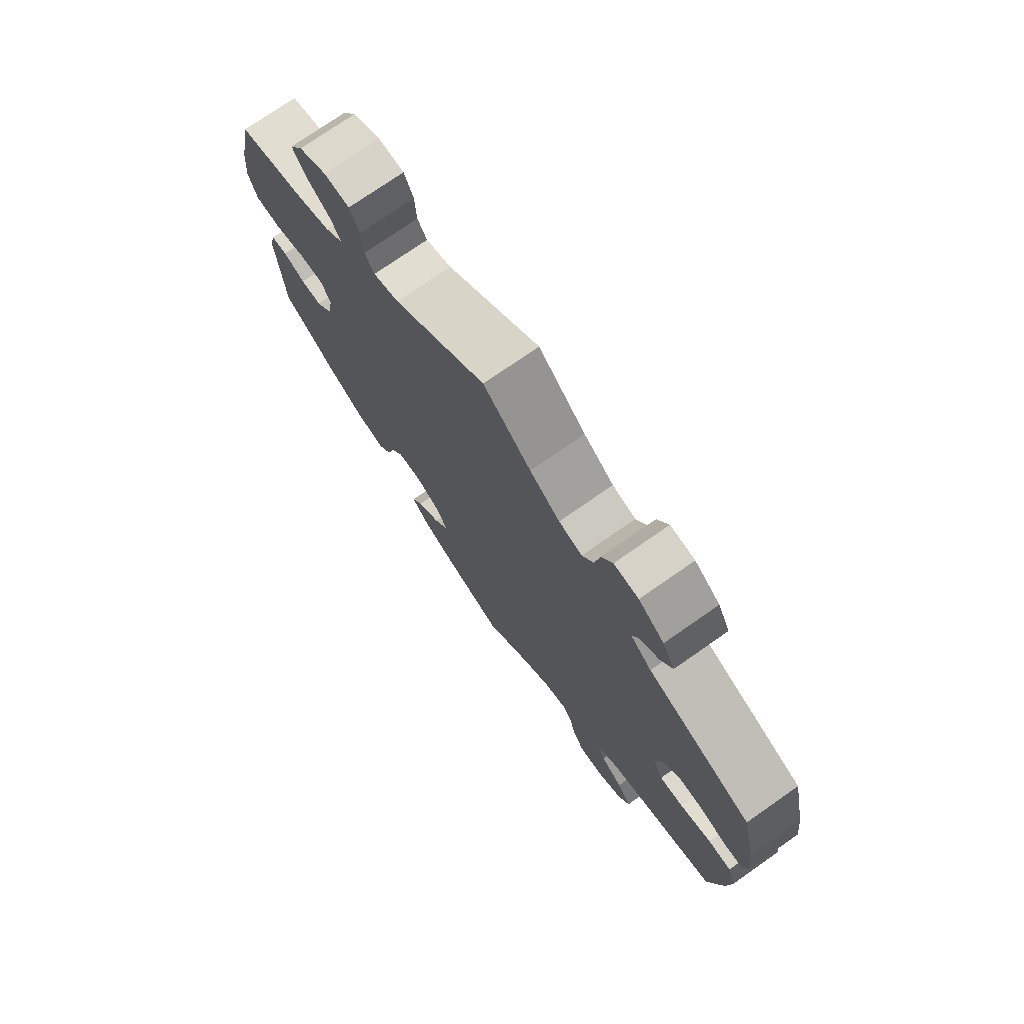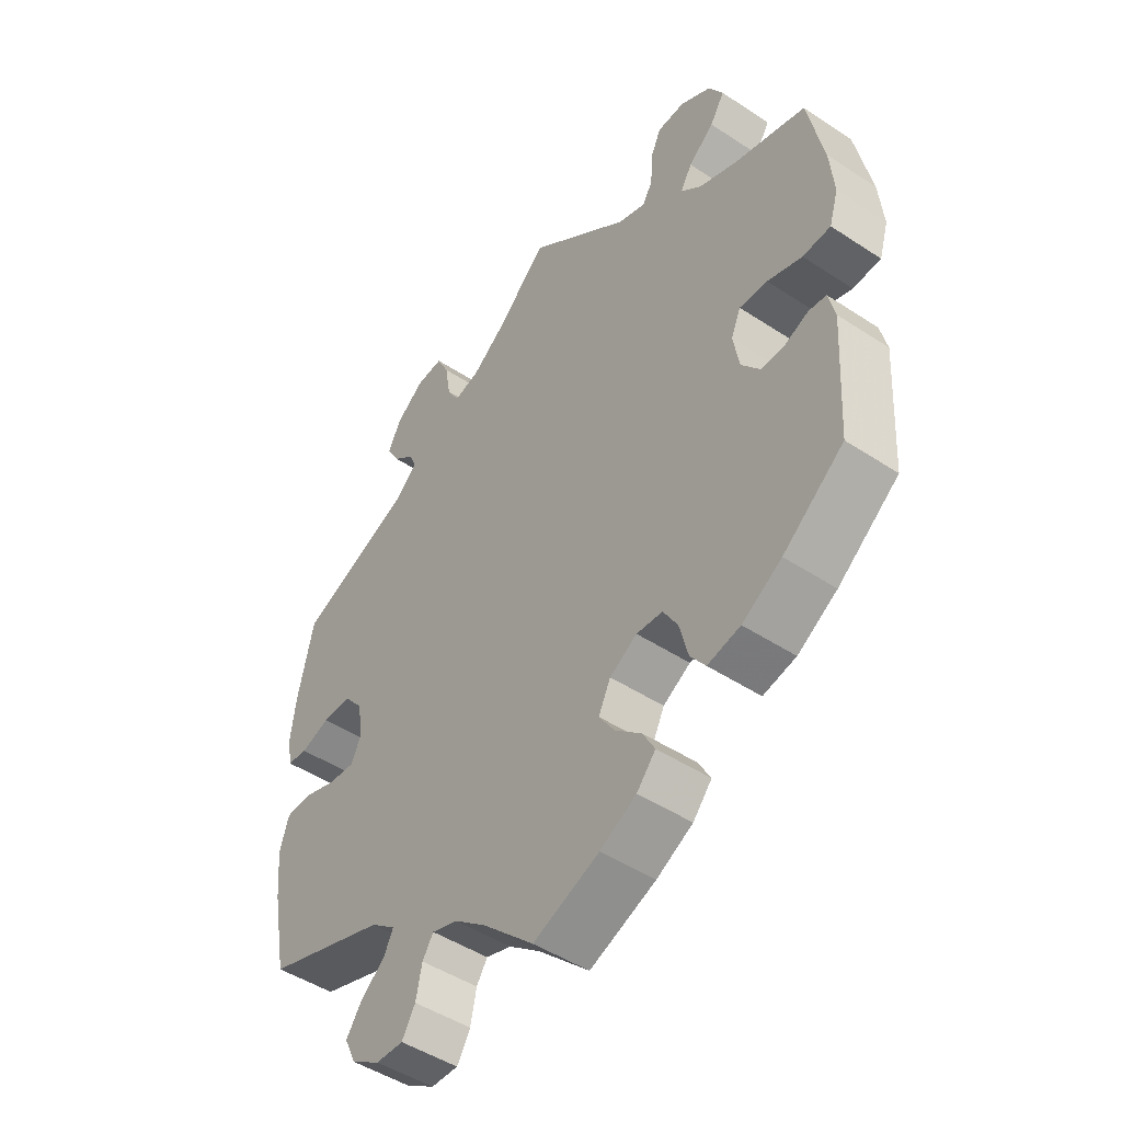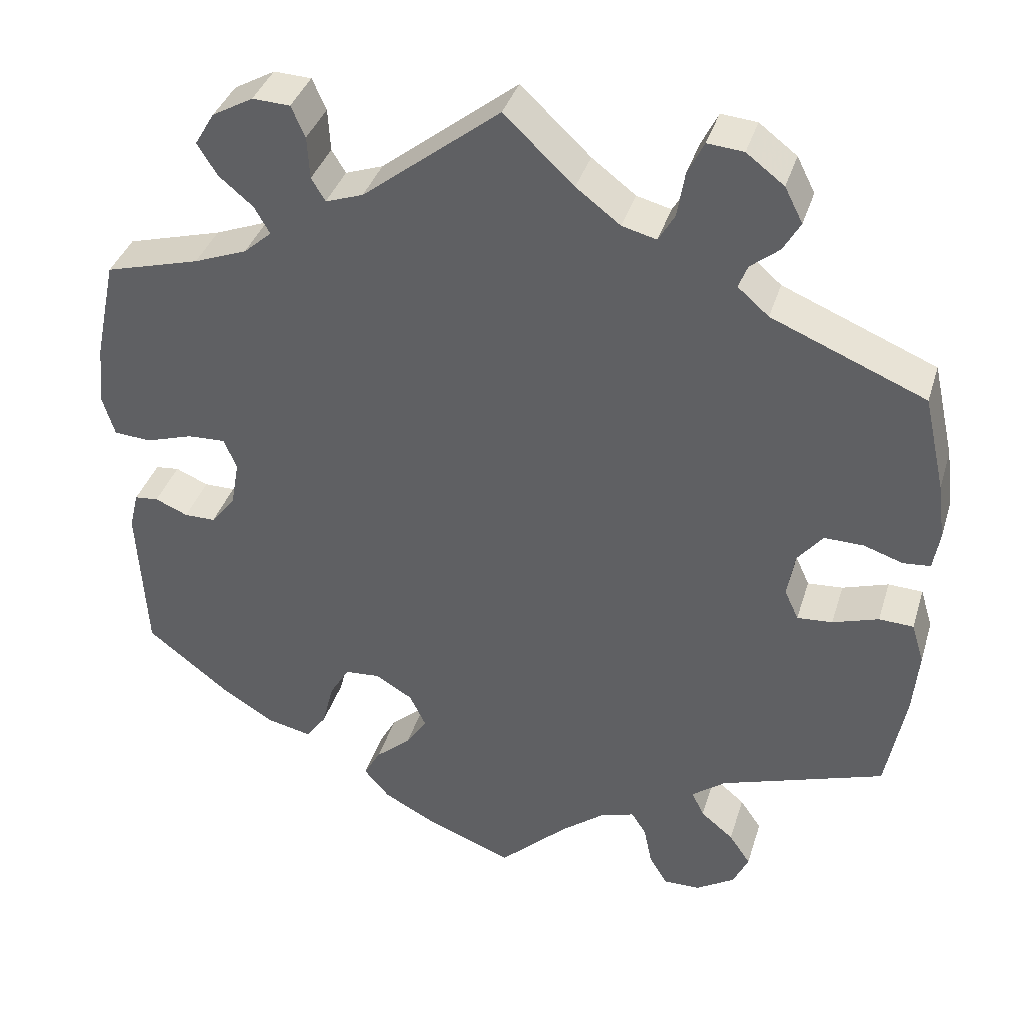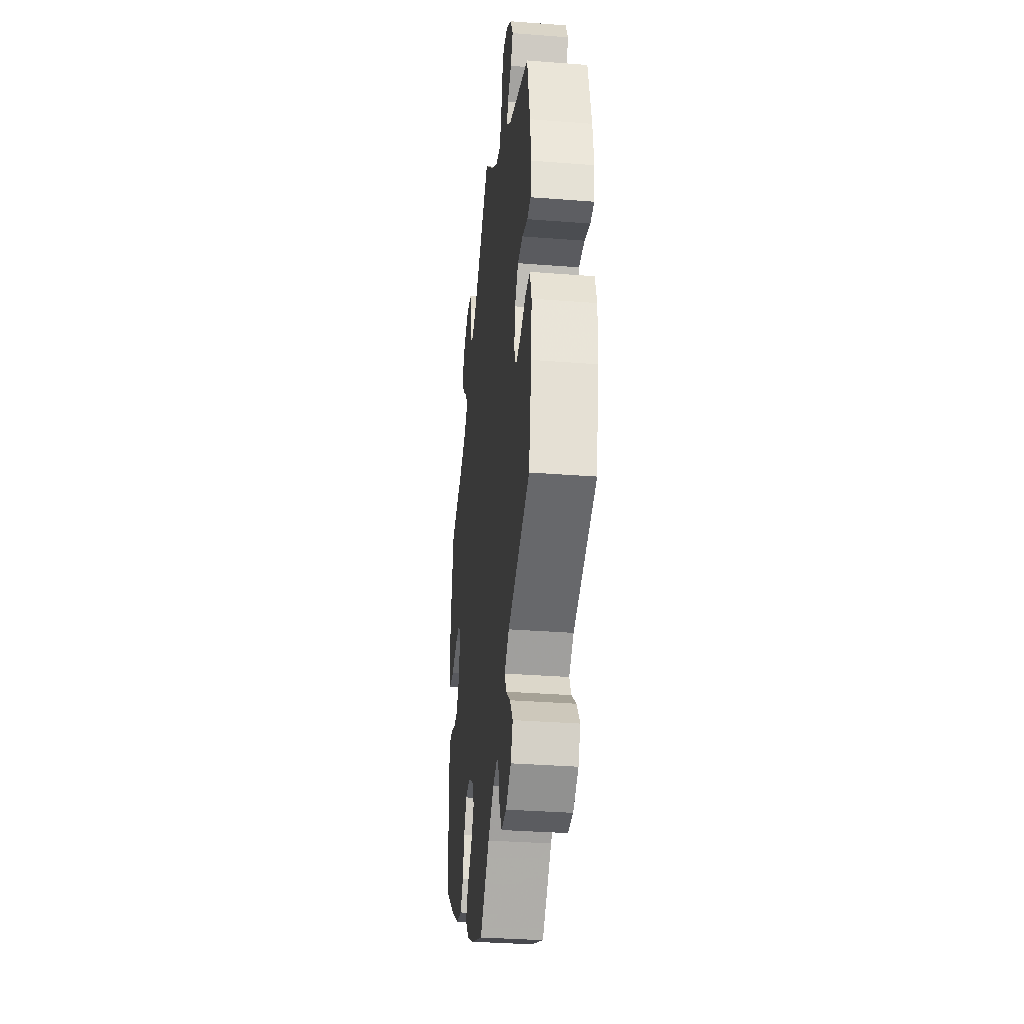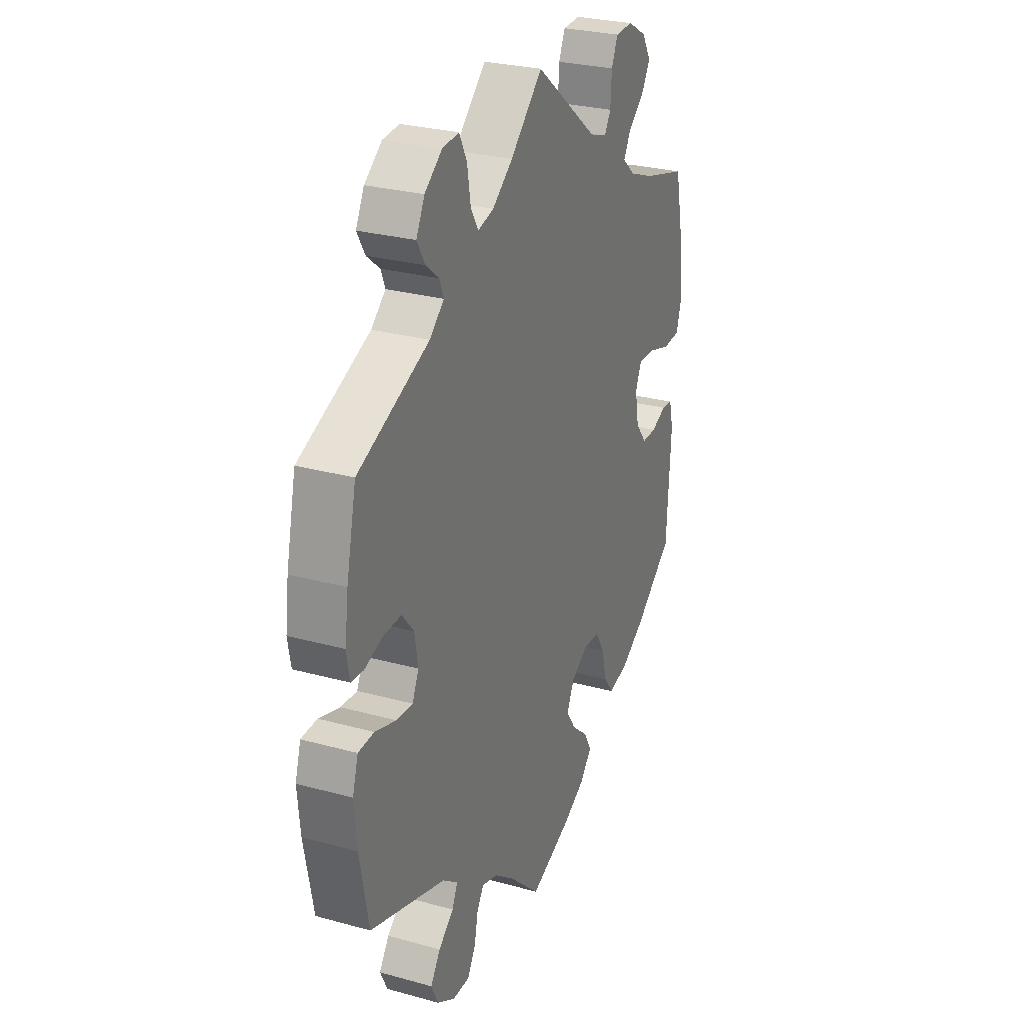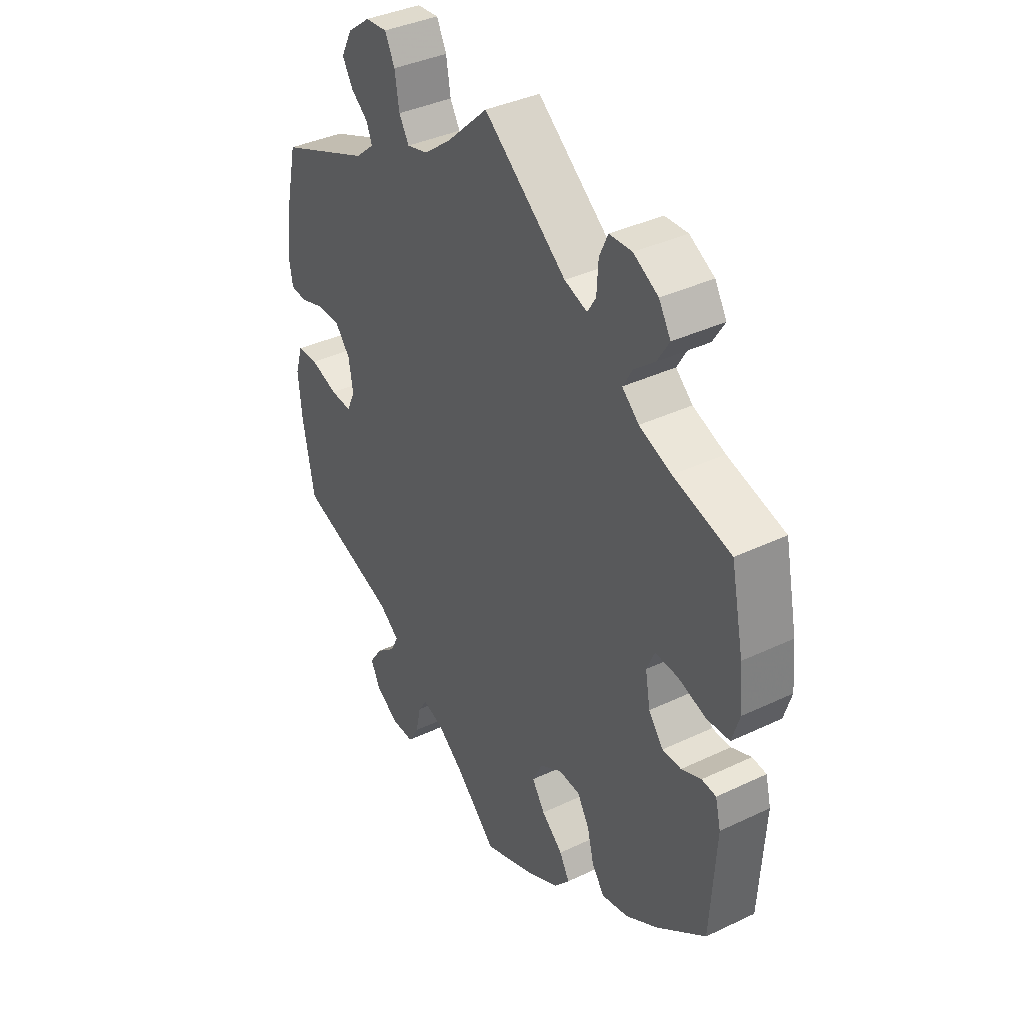
<metadata>
{"format":"obj","ext":"obj","renderer":"f3d","projection":"perspective","resolution":1024,"background":"white","views":[{"elev":75.0,"azim":55.1,"up":"+Z"},{"elev":-47.4,"azim":-126.7,"up":"+Z"},{"elev":37.2,"azim":16.4,"up":"+Z"},{"elev":-34.0,"azim":84.0,"up":"+Z"},{"elev":27.8,"azim":112.8,"up":"+Z"},{"elev":37.9,"azim":-121.2,"up":"+Z"}]}
</metadata>
<code>
v -0.384 0.07 0.321
v -0.319 0.07 0.346
v -0.285 0.07 0.376
v -0.304 0.07 0.409
v -0.346 0.07 0.444
v -0.37 0.07 0.483
v -0.346 0.07 0.523
v -0.296 0.07 0.551
v -0.25 0.07 0.549
v -0.233 0.07 0.511
v -0.23 0.07 0.459
v -0.213 0.07 0.431
v -0.167 0.07 0.447
v 0 0.07 0.578
v 0.085 0.07 0.498
v 0.139 0.07 0.457
v 0.181 0.07 0.446
v 0.201 0.07 0.48
v 0.21 0.07 0.535
v 0.23 0.07 0.575
v 0.274 0.07 0.571
v 0.32 0.07 0.536
v 0.342 0.07 0.493
v 0.321 0.07 0.457
v 0.286 0.07 0.429
v 0.275 0.07 0.401
v 0.313 0.07 0.368
v 0.501 0.07 0.29
v 0.527 0.07 0.174
v 0.536 0.07 0.104
v 0.528 0.07 0.058
v 0.495 0.07 0.055
v 0.447 0.07 0.071
v 0.399 0.07 0.072
v 0.368 0.07 0.034
v 0.359 0.07 -0.02
v 0.376 0.07 -0.057
v 0.419 0.07 -0.054
v 0.475 0.07 -0.036
v 0.517 0.07 -0.038
v 0.532 0.07 -0.087
v 0.525 0.07 -0.163
v 0.501 0.07 -0.289
v 0.301 0.07 -0.355
v 0.26 0.07 -0.386
v 0.275 0.07 -0.417
v 0.315 0.07 -0.45
v 0.341 0.07 -0.488
v 0.322 0.07 -0.528
v 0.275 0.07 -0.557
v 0.23 0.07 -0.558
v 0.208 0.07 -0.521
v 0.198 0.07 -0.473
v 0.18 0.07 -0.445
v 0.138 0.07 -0.458
v 0.085 0.07 -0.499
v 0.001 0.07 -0.578
v -0.108 0.07 -0.535
v -0.168 0.07 -0.503
v -0.199 0.07 -0.467
v -0.179 0.07 -0.431
v -0.136 0.07 -0.394
v -0.11 0.07 -0.355
v -0.13 0.07 -0.314
v -0.175 0.07 -0.287
v -0.218 0.07 -0.29
v -0.242 0.07 -0.33
v -0.256 0.07 -0.385
v -0.281 0.07 -0.419
v -0.335 0.07 -0.407
v -0.4 0.07 -0.367
v -0.5 0.07 -0.289
v -0.511 0.07 -0.103
v -0.5 0.07 -0.058
v -0.471 0.07 -0.055
v -0.431 0.07 -0.072
v -0.393 0.07 -0.072
v -0.363 0.07 -0.034
v -0.353 0.07 0.022
v -0.369 0.07 0.059
v -0.415 0.07 0.057
v -0.472 0.07 0.039
v -0.518 0.07 0.042
v -0.533 0.07 0.091
v -0.526 0.07 0.165
v -0.5 0.07 0.289
v -0.384 0 0.321
v -0.319 0 0.346
v -0.285 0 0.376
v -0.304 0 0.409
v -0.346 0 0.444
v -0.37 0 0.483
v -0.346 0 0.523
v -0.296 0 0.551
v -0.25 0 0.549
v -0.233 0 0.511
v -0.23 0 0.459
v -0.213 0 0.431
v -0.167 0 0.447
v 0 0 0.578
v 0.085 0 0.498
v 0.139 0 0.457
v 0.181 0 0.446
v 0.201 0 0.48
v 0.21 0 0.535
v 0.23 0 0.575
v 0.274 0 0.571
v 0.32 0 0.536
v 0.342 0 0.493
v 0.321 0 0.457
v 0.286 0 0.429
v 0.275 0 0.401
v 0.313 0 0.368
v 0.501 0 0.29
v 0.527 0 0.174
v 0.536 0 0.104
v 0.528 0 0.058
v 0.495 0 0.055
v 0.447 0 0.071
v 0.399 0 0.072
v 0.368 0 0.034
v 0.359 0 -0.02
v 0.376 0 -0.057
v 0.419 0 -0.054
v 0.475 0 -0.036
v 0.517 0 -0.038
v 0.532 0 -0.087
v 0.525 0 -0.163
v 0.501 0 -0.289
v 0.301 0 -0.355
v 0.26 0 -0.386
v 0.275 0 -0.417
v 0.315 0 -0.45
v 0.341 0 -0.488
v 0.322 0 -0.528
v 0.275 0 -0.557
v 0.23 0 -0.558
v 0.208 0 -0.521
v 0.198 0 -0.473
v 0.18 0 -0.445
v 0.138 0 -0.458
v 0.085 0 -0.499
v 0.001 0 -0.578
v -0.108 0 -0.535
v -0.168 0 -0.503
v -0.199 0 -0.467
v -0.179 0 -0.431
v -0.136 0 -0.394
v -0.11 0 -0.355
v -0.13 0 -0.314
v -0.175 0 -0.287
v -0.218 0 -0.29
v -0.242 0 -0.33
v -0.256 0 -0.385
v -0.281 0 -0.419
v -0.335 0 -0.407
v -0.4 0 -0.367
v -0.5 0 -0.289
v -0.511 0 -0.103
v -0.5 0 -0.058
v -0.471 0 -0.055
v -0.431 0 -0.072
v -0.393 0 -0.072
v -0.363 0 -0.034
v -0.353 0 0.022
v -0.369 0 0.059
v -0.415 0 0.057
v -0.472 0 0.039
v -0.518 0 0.042
v -0.533 0 0.091
v -0.526 0 0.165
v -0.5 0 0.289
f 85 86 1
f 84 85 1 2
f 81 82 83 84
f 80 81 84 2
f 79 80 2 3
f 78 79 3
f 73 74 75 76
f 73 76 77
f 72 73 77
f 71 72 77 78
f 67 68 69 70
f 66 67 70 71
f 59 60 61 62
f 59 62 63
f 56 57 58 59
f 55 56 59 63
f 54 55 63 64
f 50 51 52 53
f 50 53 54
f 49 50 54
f 46 47 48 49
f 45 46 49 54
f 44 45 54 64
f 38 39 40 41
f 37 38 41 42
f 30 31 32 33
f 30 33 34
f 27 28 29 30
f 26 27 30 34
f 22 23 24 25
f 22 25 26
f 21 22 26
f 18 19 20 21
f 17 18 21 26
f 16 17 26 34
f 13 14 15
f 12 13 15 16
f 8 9 10 11
f 8 11 12
f 7 8 12
f 4 5 6 7
f 3 4 7 12
f 66 71 78 3
f 43 44 64 65
f 37 42 43 65
f 36 37 65 66
f 35 36 66 3
f 16 34 35
f 3 12 16 35
f 87 172 171
f 88 87 171 170
f 170 169 168 167
f 88 170 167 166
f 89 88 166 165
f 89 165 164
f 162 161 160 159
f 163 162 159
f 163 159 158
f 164 163 158 157
f 156 155 154 153
f 157 156 153 152
f 148 147 146 145
f 149 148 145
f 145 144 143 142
f 149 145 142 141
f 150 149 141 140
f 139 138 137 136
f 140 139 136
f 140 136 135
f 135 134 133 132
f 140 135 132 131
f 150 140 131 130
f 127 126 125 124
f 128 127 124 123
f 119 118 117 116
f 120 119 116
f 116 115 114 113
f 120 116 113 112
f 111 110 109 108
f 112 111 108
f 112 108 107
f 107 106 105 104
f 112 107 104 103
f 120 112 103 102
f 101 100 99
f 102 101 99 98
f 97 96 95 94
f 98 97 94
f 98 94 93
f 93 92 91 90
f 98 93 90 89
f 89 164 157 152
f 151 150 130 129
f 151 129 128 123
f 152 151 123 122
f 89 152 122 121
f 121 120 102
f 121 102 98 89
f 1 87 88 2
f 2 88 89 3
f 3 89 90 4
f 4 90 91 5
f 5 91 92 6
f 6 92 93 7
f 7 93 94 8
f 8 94 95 9
f 9 95 96 10
f 10 96 97 11
f 11 97 98 12
f 12 98 99 13
f 13 99 100 14
f 14 100 101 15
f 15 101 102 16
f 16 102 103 17
f 17 103 104 18
f 18 104 105 19
f 19 105 106 20
f 20 106 107 21
f 21 107 108 22
f 22 108 109 23
f 23 109 110 24
f 24 110 111 25
f 25 111 112 26
f 26 112 113 27
f 27 113 114 28
f 28 114 115 29
f 29 115 116 30
f 30 116 117 31
f 31 117 118 32
f 32 118 119 33
f 33 119 120 34
f 34 120 121 35
f 35 121 122 36
f 36 122 123 37
f 37 123 124 38
f 38 124 125 39
f 39 125 126 40
f 40 126 127 41
f 41 127 128 42
f 42 128 129 43
f 43 129 130 44
f 44 130 131 45
f 45 131 132 46
f 46 132 133 47
f 47 133 134 48
f 48 134 135 49
f 49 135 136 50
f 50 136 137 51
f 51 137 138 52
f 52 138 139 53
f 53 139 140 54
f 54 140 141 55
f 55 141 142 56
f 56 142 143 57
f 57 143 144 58
f 58 144 145 59
f 59 145 146 60
f 60 146 147 61
f 61 147 148 62
f 62 148 149 63
f 63 149 150 64
f 64 150 151 65
f 65 151 152 66
f 66 152 153 67
f 67 153 154 68
f 68 154 155 69
f 69 155 156 70
f 70 156 157 71
f 71 157 158 72
f 72 158 159 73
f 73 159 160 74
f 74 160 161 75
f 75 161 162 76
f 76 162 163 77
f 77 163 164 78
f 78 164 165 79
f 79 165 166 80
f 80 166 167 81
f 81 167 168 82
f 82 168 169 83
f 83 169 170 84
f 84 170 171 85
f 85 171 172 86
f 86 172 87 1

</code>
